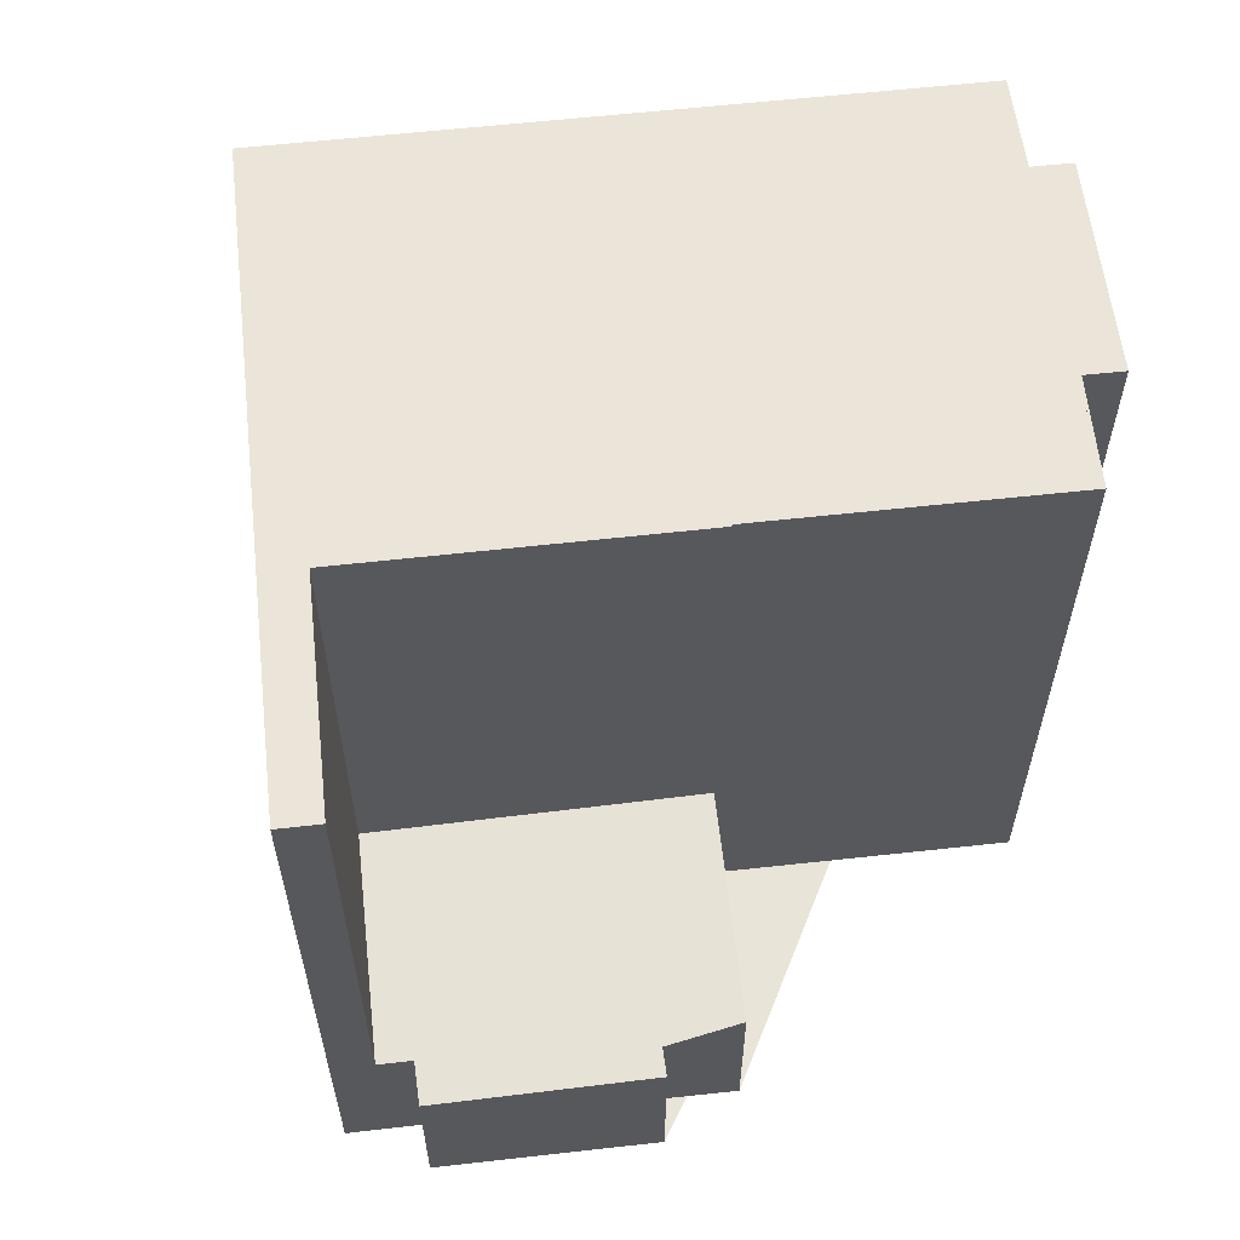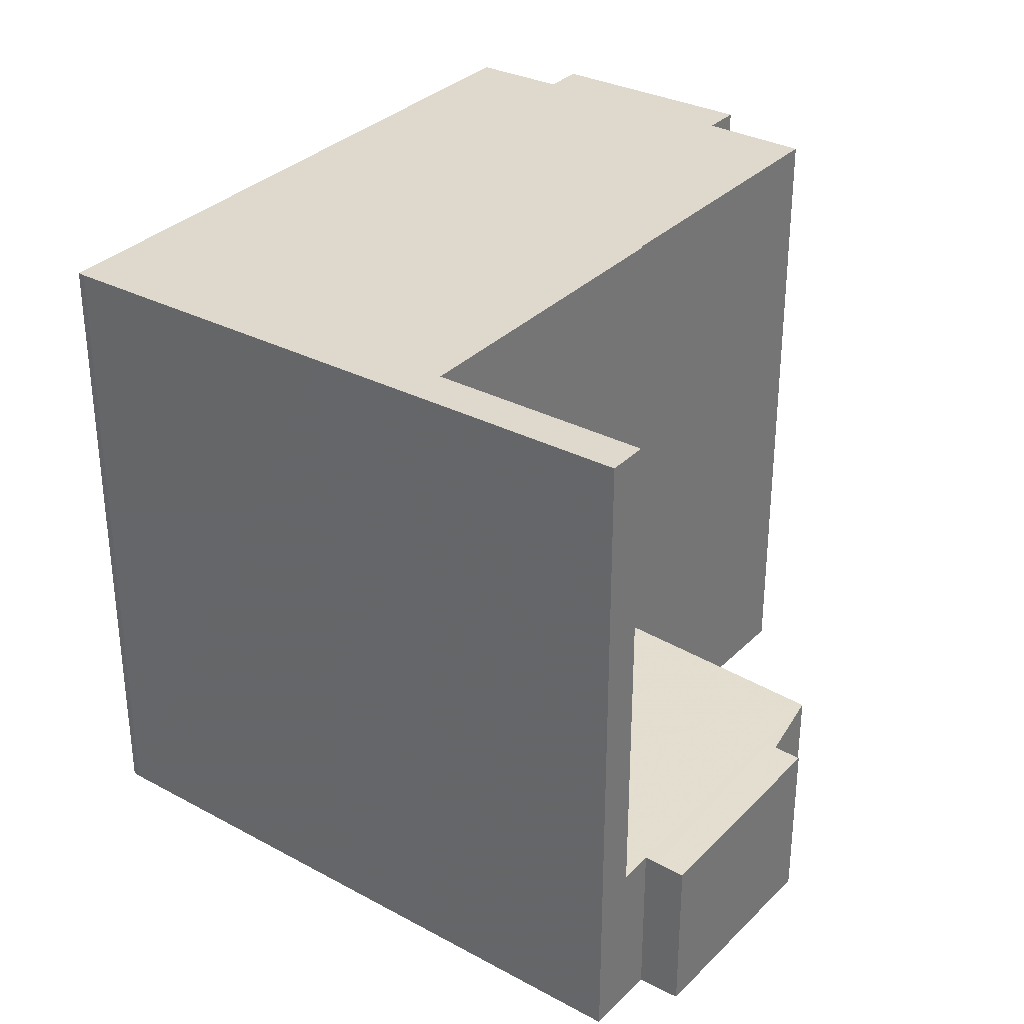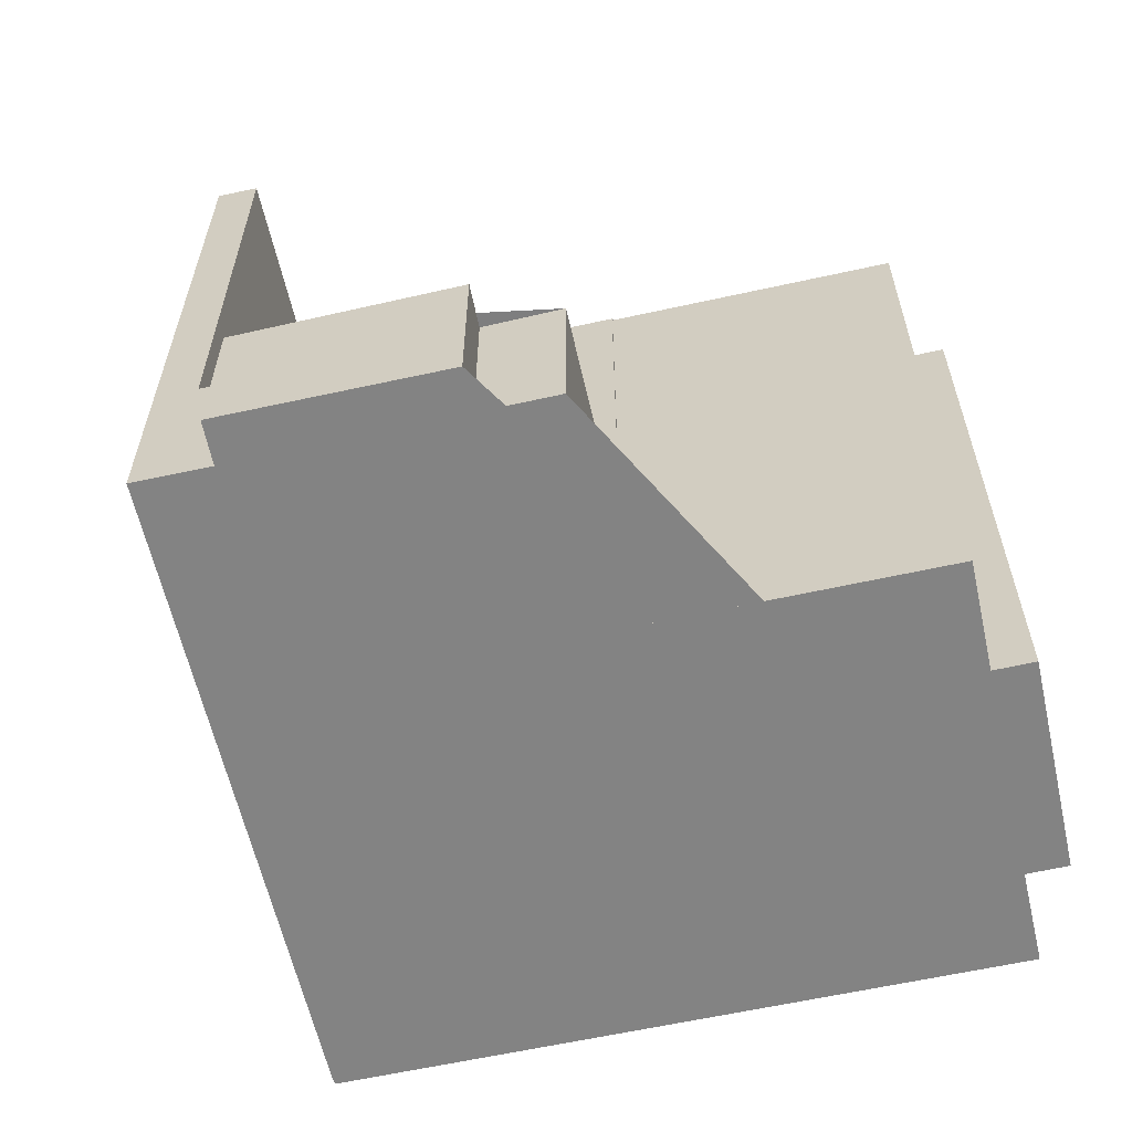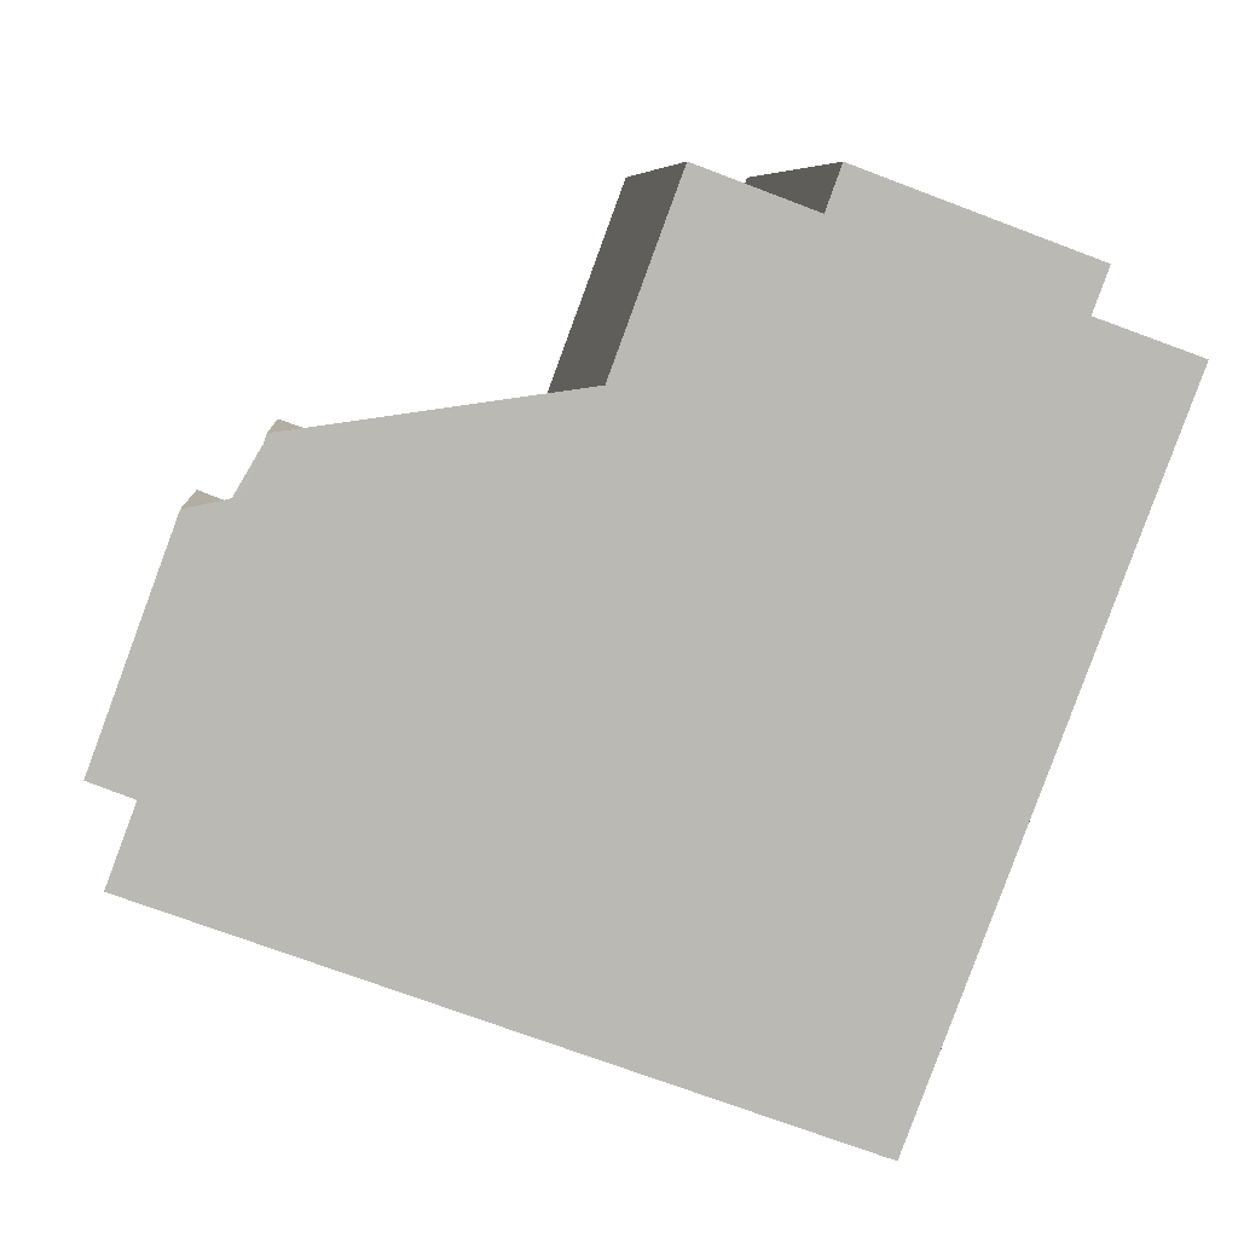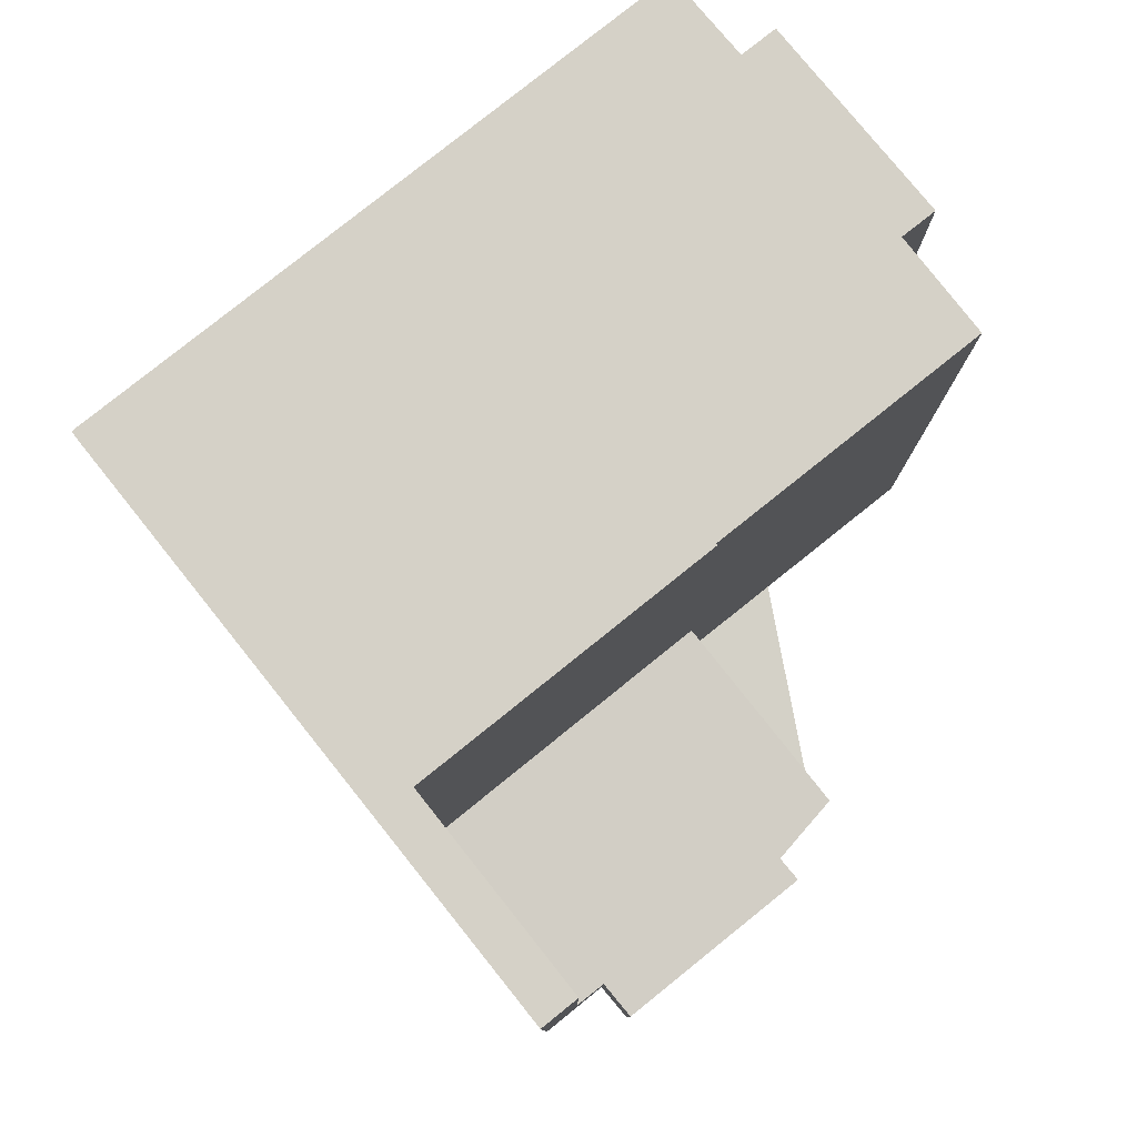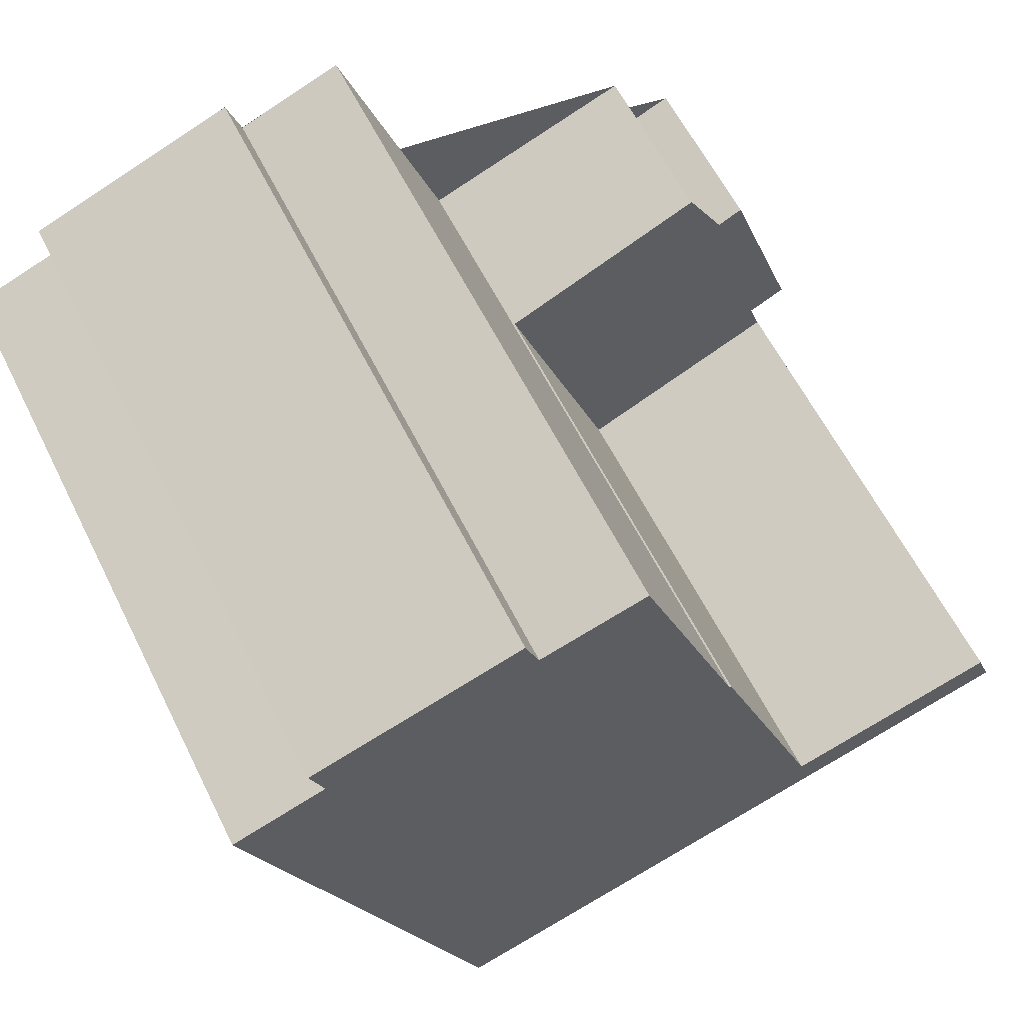
<metadata>
{"format":"obj","ext":"obj","renderer":"f3d","projection":"perspective","resolution":1024,"background":"white","views":[{"elev":60.3,"azim":103.8,"up":"+Z"},{"elev":33.0,"azim":57.3,"up":"+Z"},{"elev":-61.0,"azim":123.0,"up":"+Z"},{"elev":7.5,"azim":176.1,"up":"+Y"},{"elev":79.8,"azim":71.6,"up":"+Z"},{"elev":60.5,"azim":-26.4,"up":"+Y"}]}
</metadata>
<code>
v -2465 -2469 10.23
v -2464 -2468 10.26
v -2464 -2468 10.26
v -2460 -2466 10.35
v -2460 -2467 10.35
v -2459 -2466 10.39
v -2457 -2471 10.39
v -2452 -2475 10.48
v -2461 -2479 10.24
v -2461 -2479 10.23
v -2454 -2470 2.761
v -2453 -2471 2.73
v -2453 -2470 2.706
v -2451 -2474 2.615
v -2452 -2474 2.64
v -2457 -2471 10.39
v -2455 -2476 10.4
v -2455 -2476 10.4
v -2452 -2474 10.48
v -2457 -2471 10.39
v -2452 -2474 10.48
v -2457 -2471 2.89
v -2453 -2471 2.721
v -2452 -2474 2.631
v -2455 -2476 2.754
v -2452 -2474 2.625
v -2457 -2471 2.89
v -2452 -2474 2.625
v -2455 -2476 10.4
v -2455 -2476 2.754
v -2462 -2478 10.23
v -2455 -2476 10.4
v -2455 -2476 2.754
v -2465 -2469 10.23
v -2459 -2466 10.39
v -2464 -2468 10.26
v -2460 -2467 10.35
v -2464 -2468 10.26
v -2460 -2466 10.35
v -2457 -2476 10.35
v -2457 -2477 10.35
v -2460 -2467 10.35
v -2460 -2467 10.35
v -2460 -2466 10.35
v -2461 -2466 10.35
v -2459 -2471 10.35
v -2457 -2471 10.39
v -2454 -2470 2.762
v -2454 -2470 2.761
v -2463 -2473 10.23
v -2461 -2478 10.23
v -2457 -2477 10.35
v -2455 -2476 10.4
v -2452 -2475 10.48
v -2455 -2476 10.4
v -2452 -2475 10.48
v -2456 -2476 10.36
v -2461 -2478 10.23
v -2457 -2477 10.35
v -2465 -2469 10.23
v -2463 -2473 10.23
v -2462 -2478 10.23
v -2461 -2478 10.23
v -2461 -2478 10.23
v -2461 -2479 10.23
v -2465 -2469 10.23
v -2465 -2469 10.23
v -2465 -2469 10.23
v -2465 -2469 0
v -2465 -2469 0
v -2464 -2468 10.26
v -2464 -2468 10.26
v -2464 -2468 0
v -2464 -2468 0
v -2461 -2466 10.35
v -2464 -2468 10.26
v -2464 -2468 0
v -2461 -2466 0
v -2460 -2466 10.35
v -2460 -2466 10.35
v -2460 -2466 0
v -2460 -2466 0
v -2459 -2466 10.39
v -2460 -2467 10.35
v -2460 -2467 0
v -2459 -2466 0
v -2459 -2466 10.39
v -2459 -2466 10.39
v -2459 -2466 0
v -2459 -2466 0
v -2457 -2471 10.39
v -2457 -2471 10.39
v -2457 -2471 0
v -2457 -2471 0
v -2455 -2476 10.4
v -2452 -2475 10.48
v -2452 -2475 0
v -2455 -2476 0
v -2461 -2479 10.23
v -2461 -2479 10.24
v -2461 -2479 0
v -2461 -2479 0
v -2461 -2478 10.23
v -2461 -2479 10.23
v -2461 -2479 0
v -2461 -2478 0
v -2454 -2470 2.761
v -2454 -2470 2.761
v -2454 -2470 0
v -2454 -2470 0
v -2453 -2471 2.721
v -2453 -2471 2.73
v -2453 -2471 4.441e-16
v -2453 -2471 0
v -2451 -2474 2.615
v -2453 -2470 2.706
v -2453 -2470 0
v -2451 -2474 0
v -2452 -2474 2.631
v -2451 -2474 2.615
v -2451 -2474 0
v -2452 -2474 0
v -2452 -2474 2.625
v -2452 -2474 2.64
v -2452 -2474 0
v -2452 -2474 0
v -2457 -2477 10.35
v -2455 -2476 10.4
v -2455 -2476 0
v -2457 -2477 0
v -2452 -2475 10.48
v -2452 -2474 10.48
v -2452 -2474 0
v -2452 -2475 0
v -2454 -2470 2.762
v -2457 -2471 2.89
v -2457 -2471 0
v -2454 -2470 0
v -2453 -2470 2.706
v -2453 -2471 2.721
v -2453 -2471 0
v -2453 -2470 0
v -2452 -2474 2.64
v -2452 -2474 2.631
v -2452 -2474 0
v -2452 -2474 0
v -2463 -2473 10.23
v -2462 -2478 10.23
v -2462 -2478 0
v -2463 -2473 0
v -2465 -2469 10.23
v -2465 -2469 10.23
v -2465 -2469 0
v -2465 -2469 0
v -2457 -2471 10.39
v -2459 -2466 10.39
v -2459 -2466 0
v -2457 -2471 0
v -2464 -2468 10.26
v -2464 -2468 10.26
v -2464 -2468 0
v -2464 -2468 0
v -2460 -2467 10.35
v -2460 -2467 10.35
v -2460 -2467 0
v -2460 -2467 0
v -2464 -2468 10.26
v -2464 -2468 10.26
v -2464 -2468 0
v -2464 -2468 0
v -2460 -2467 10.35
v -2460 -2466 10.35
v -2460 -2466 0
v -2460 -2467 0
v -2461 -2479 10.24
v -2457 -2477 10.35
v -2457 -2477 0
v -2461 -2479 0
v -2460 -2466 10.35
v -2461 -2466 10.35
v -2461 -2466 0
v -2460 -2466 0
v -2457 -2471 10.39
v -2457 -2471 10.39
v -2457 -2471 0
v -2457 -2471 0
v -2454 -2470 2.761
v -2454 -2470 2.762
v -2454 -2470 0
v -2454 -2470 0
v -2453 -2471 2.73
v -2454 -2470 2.761
v -2454 -2470 0
v -2453 -2471 4.441e-16
v -2465 -2469 10.23
v -2463 -2473 10.23
v -2463 -2473 0
v -2465 -2469 0
v -2462 -2478 10.23
v -2461 -2478 10.23
v -2461 -2478 1.776e-15
v -2462 -2478 0
v -2452 -2475 10.48
v -2452 -2475 10.48
v -2452 -2475 0
v -2452 -2475 0
v -2452 -2475 10.48
v -2452 -2475 10.48
v -2452 -2475 0
v -2452 -2475 0
v -2461 -2478 10.23
v -2461 -2478 10.23
v -2461 -2478 0
v -2461 -2478 1.776e-15
v -2461 -2479 10.23
v -2461 -2479 10.23
v -2461 -2479 0
v -2461 -2479 0
v -2464 -2468 10.26
v -2465 -2469 10.23
v -2465 -2469 0
v -2464 -2468 0
v -2465 -2469 0
v -2464 -2468 0
v -2464 -2468 0
v -2460 -2466 0
v -2460 -2467 0
v -2459 -2466 0
v -2457 -2471 0
v -2454 -2470 0
v -2453 -2471 0
v -2453 -2470 0
v -2451 -2474 0
v -2452 -2474 0
v -2452 -2475 0
v -2461 -2479 0
v -2461 -2479 0
f 65 10 58 64
f 54 8 17 53
f 23 13 14 24
f 49 12 23 24 15 26 25 22 48
f 29 21 28 30
f 62 31 50 61
f 33 27 20 32
f 60 34 1 66
f 43 36 38 44
f 44 38 3 45
f 57 53 17 41 59
f 47 7 16 18 40 46
f 43 37 5 6 35 42
f 44 39 37 43
f 45 4 39 44
f 46 42 35 47
f 48 11 49
f 61 50 34 60
f 63 51 31 62
f 56 54 53 55
f 55 53 57
f 55 18 19 56
f 57 52 40 18 55
f 64 58 51 63
f 59 52 57
f 60 42 46 61
f 62 40 52 63
f 63 52 59 64
f 64 59 41 9 65
f 61 46 40 62
f 66 2 36 43 42 60
f 68 69 70 67
f 72 73 74 71
f 76 77 78 75
f 80 81 82 79
f 84 85 86 83
f 88 89 90 87
f 92 93 94 91
f 96 97 98 95
f 100 101 102 99
f 104 105 106 103
f 108 109 110 107
f 112 113 114 111
f 116 117 118 115
f 120 121 122 119
f 124 125 126 123
f 128 129 130 127
f 132 133 134 131
f 136 137 138 135
f 140 141 142 139
f 144 145 146 143
f 148 149 150 147
f 152 153 154 151
f 156 157 158 155
f 160 161 162 159
f 164 165 166 163
f 168 169 170 167
f 172 173 174 171
f 176 177 178 175
f 180 181 182 179
f 184 185 186 183
f 188 189 190 187
f 192 193 194 191
f 196 197 198 195
f 200 201 202 199
f 204 205 206 203
f 208 209 210 207
f 212 213 214 211
f 216 217 218 215
f 220 221 222 219
f 224 225 226 227 228 229 230 231 232 233 234 235 236 237 223

</code>
